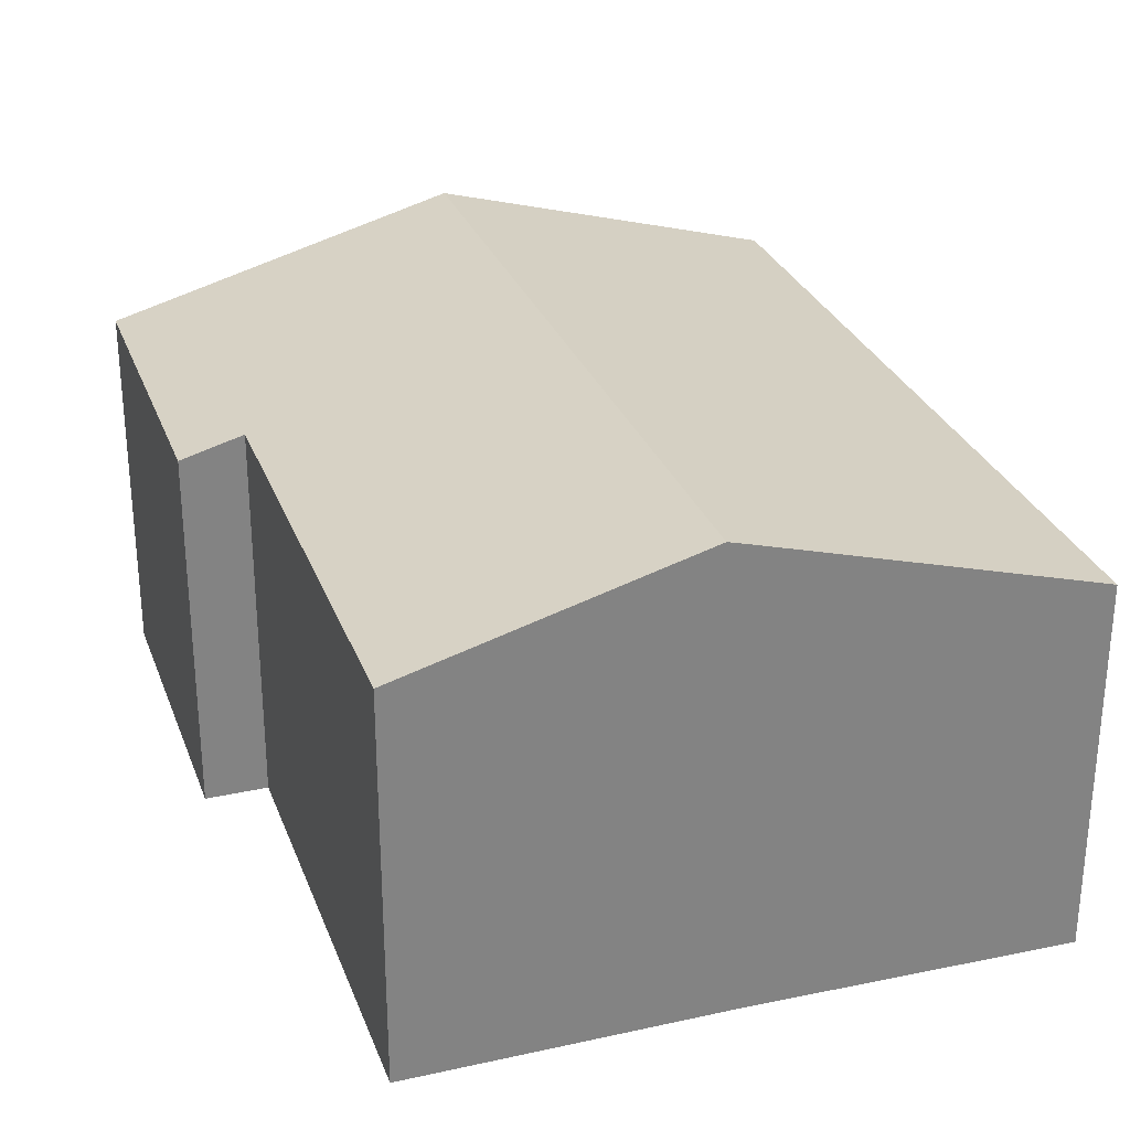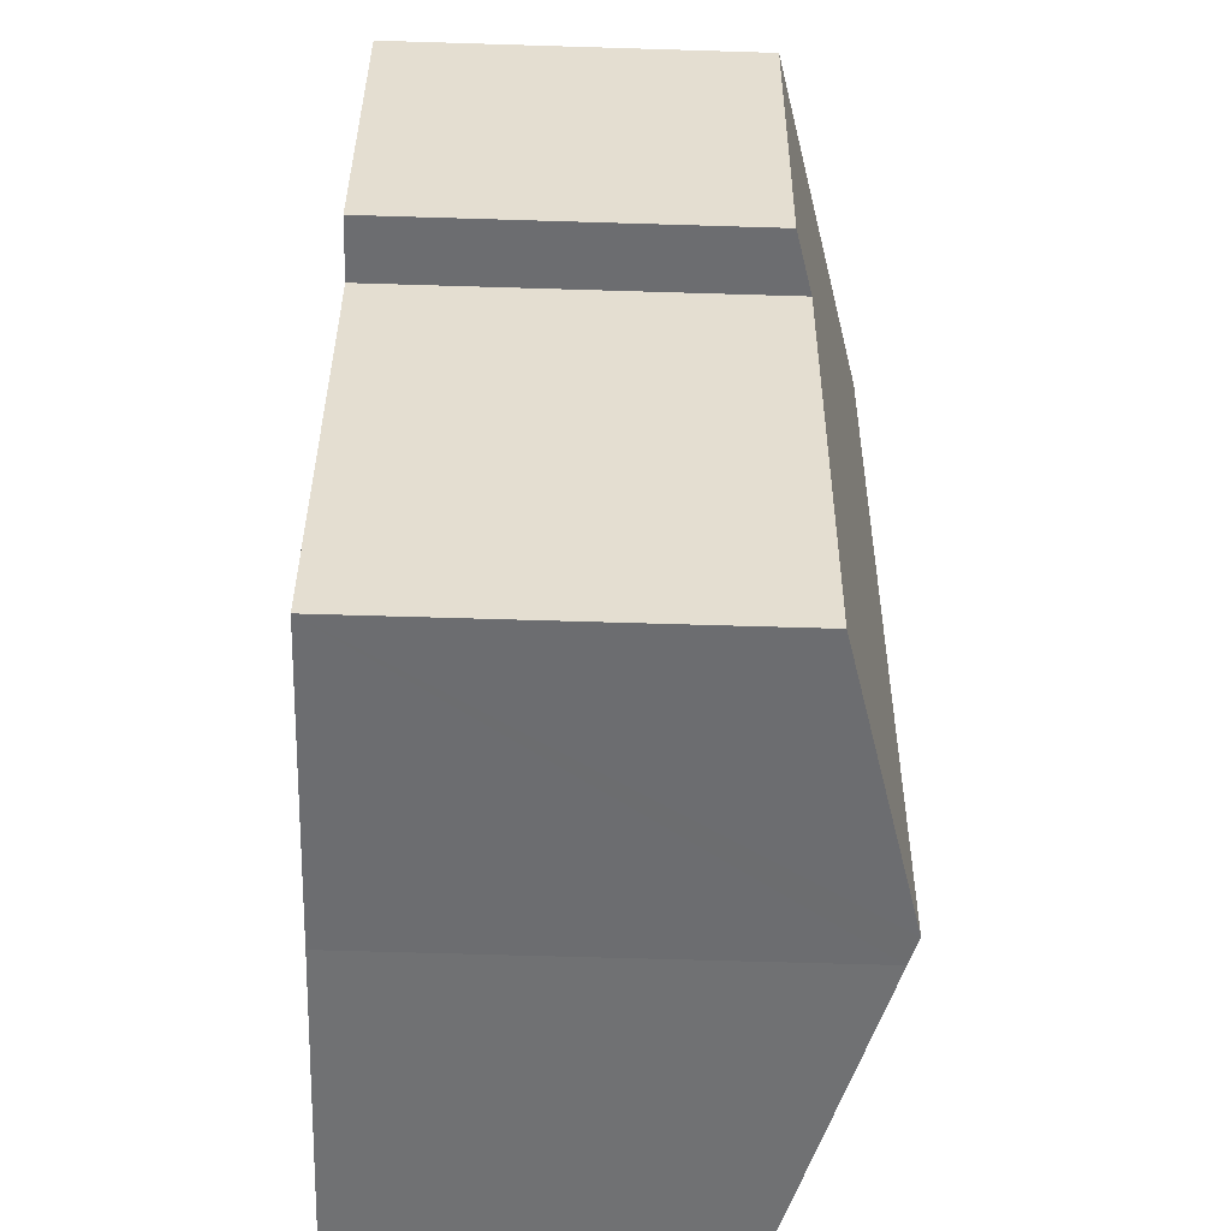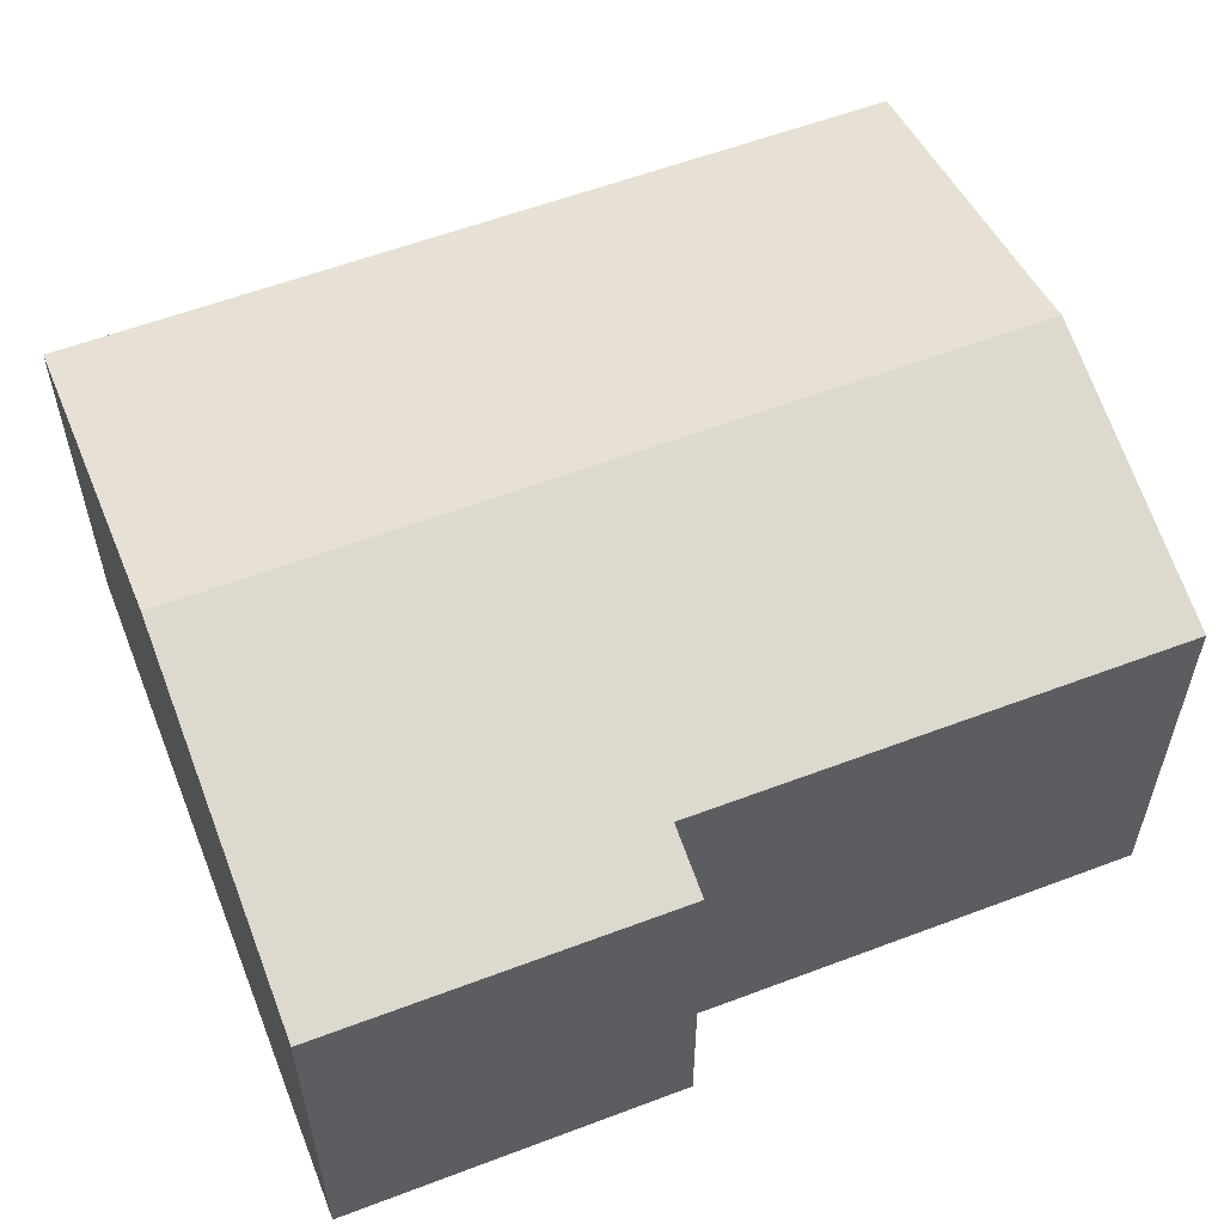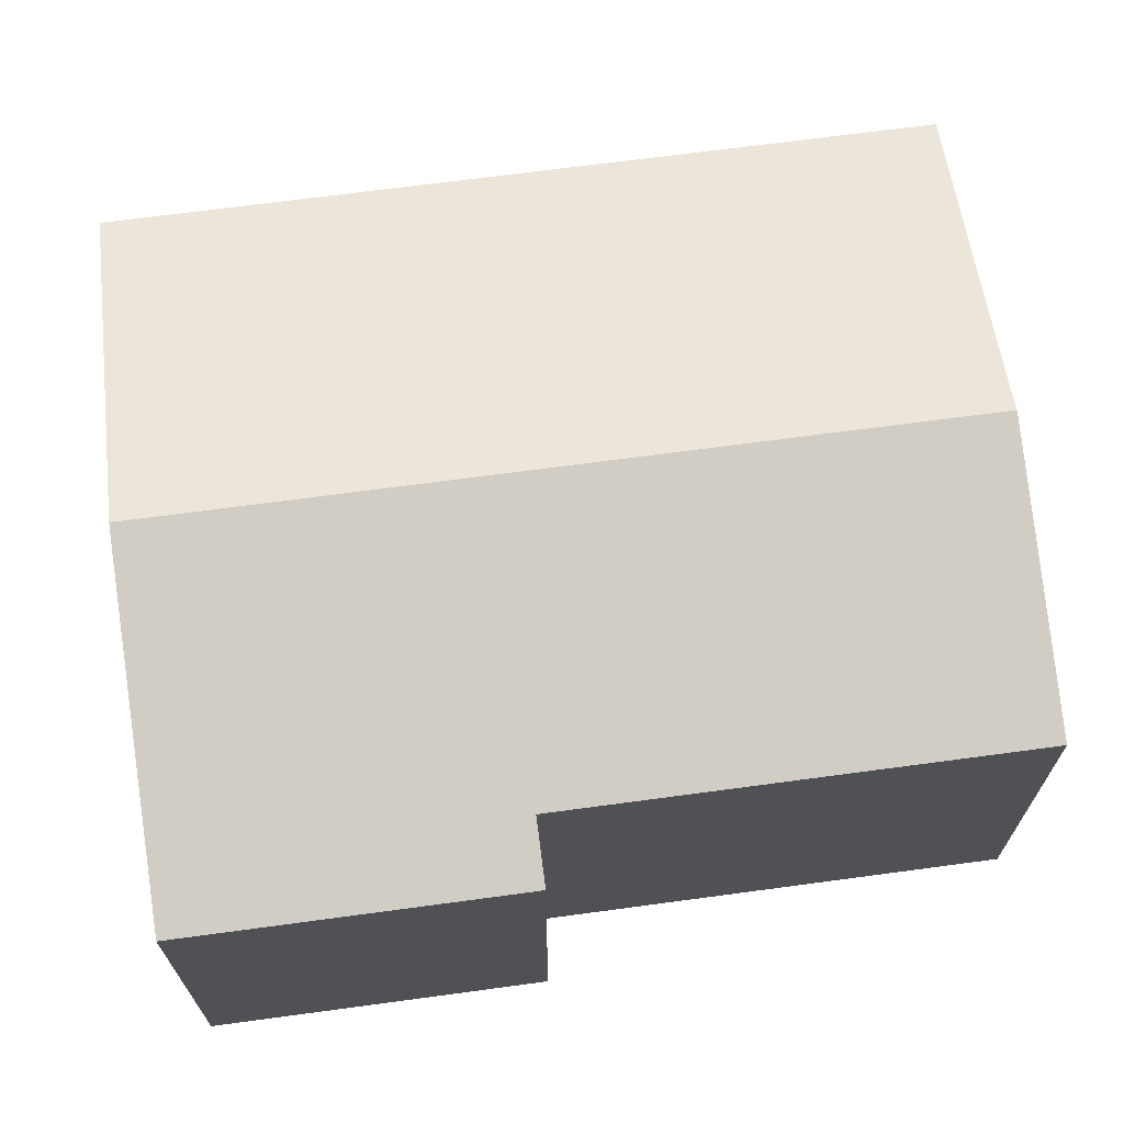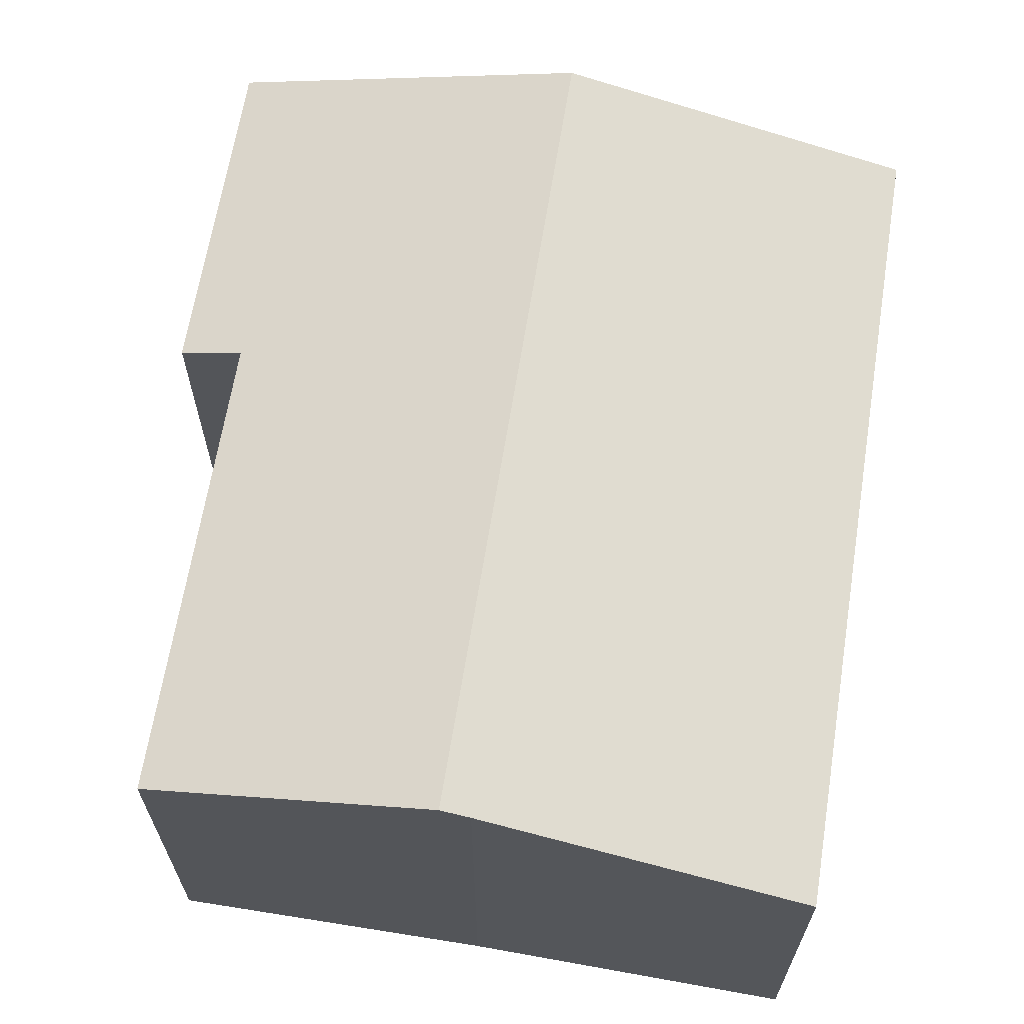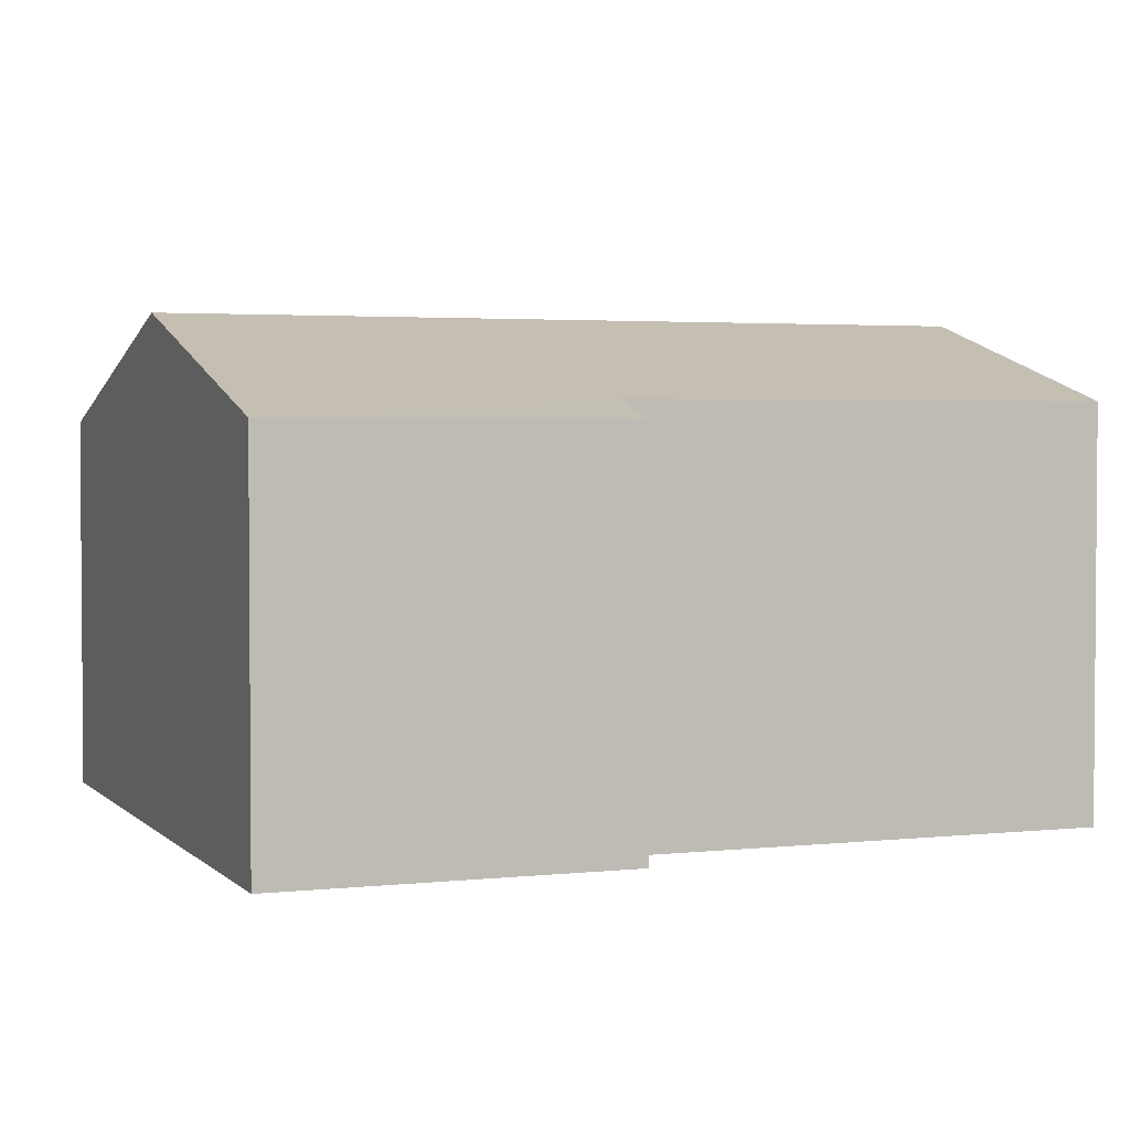
<metadata>
{"format":"obj","ext":"obj","renderer":"f3d","projection":"perspective","resolution":1024,"background":"white","views":[{"elev":28.9,"azim":169.6,"up":"+Y"},{"elev":-61.9,"azim":88.2,"up":"+Z"},{"elev":57.8,"azim":76.4,"up":"+Y"},{"elev":68.7,"azim":90.2,"up":"+Y"},{"elev":65.3,"azim":-163.0,"up":"+Y"},{"elev":2.8,"azim":76.8,"up":"+Y"}]}
</metadata>
<code>
v  14.99 7.308 7.368
v  13.75 7.652 7.539
v  15.9 7.308 13.94
v  6.871 9.214 -0.819
v  9.044 9.214 14.88
v  13.2 7.652 3.517
v  12.49 7.652 -1.595
v  12.89 7.652 1.331
v  0.156 7.308 1.124
v  6.303 9.056 -0.74
v  0 7.308 4.475e-16
v  2.19 7.308 15.83
v  15.9 -8.533e-16 13.94
v  14.99 -4.512e-16 7.368
v  13.75 -4.616e-16 7.539
v  13.2 -2.154e-16 3.517
v  12.49 9.767e-17 -1.595
v  12.89 -8.15e-17 1.331
v  6.303 4.531e-17 -0.74
v  6.871 5.015e-17 -0.819
v  0 0 0
v  2.19 -9.693e-16 15.83
v  0.156 -6.883e-17 1.124
v  9.044 -9.113e-16 14.88
g defaultobject
f 1 2 3
f 3 4 5
f 4 3 2
f 4 2 6
f 4 6 7
f 7 6 8
f 9 10 11
f 10 5 4
f 5 10 9
f 5 9 12
f 13 1 3
f 1 13 14
f 15 6 2
f 6 15 8
f 8 15 7
f 7 15 16
f 7 16 17
f 17 16 18
f 17 4 7
f 4 17 10
f 10 17 19
f 19 17 20
f 19 11 10
f 11 19 21
f 1 15 2
f 15 1 14
f 21 9 11
f 9 21 12
f 12 21 22
f 22 21 23
f 22 5 12
f 5 22 3
f 3 22 24
f 3 24 13
f 19 23 21
f 23 19 22
f 22 19 20
f 22 20 17
f 22 17 18
f 22 18 24
f 24 18 16
f 24 16 15
f 24 15 13
f 13 15 14

</code>
